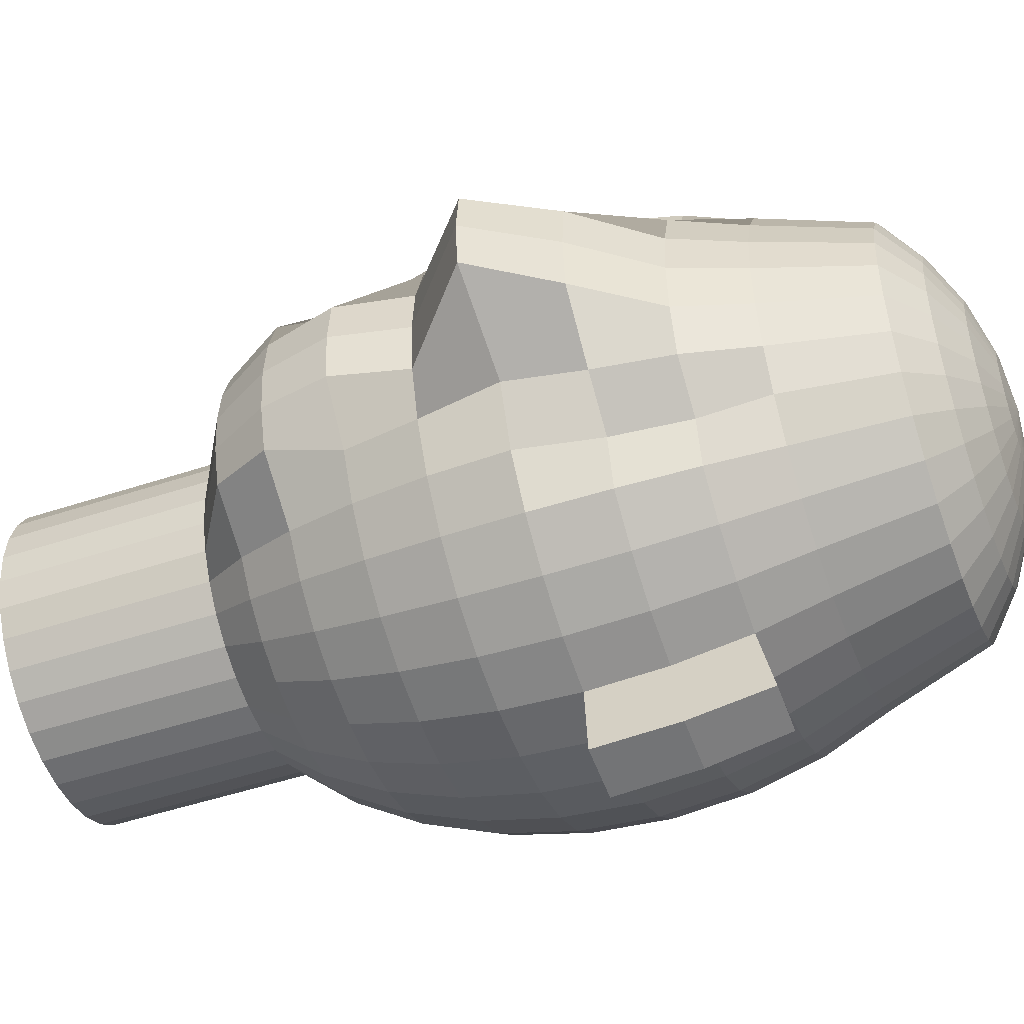
<metadata>
{"format":"obj","ext":"obj","renderer":"f3d","projection":"perspective","resolution":1024,"background":"white","views":[{"elev":-49.3,"azim":110.2,"up":"+Z"}]}
</metadata>
<code>
o Sphere
v 0.1586 0.6839 -0.09694
v 0.1586 0.6574 -0.1902
v 0.1586 0.6144 -0.2761
v 0.1586 0.5566 -0.3514
v 0.1586 0.3704 -0.4132
v 0.1586 0.248 -0.4591
v 0.1586 0.1153 -0.4873
v 0.1586 -0.02277 -0.4969
v 0.1586 -0.1608 -0.4873
v 0.1586 -0.6111 -0.2761
v 0.1777 0.6839 -0.09508
v 0.196 0.6574 -0.1865
v 0.213 0.6144 -0.2708
v 0.2278 0.5566 -0.3446
v 0.24 0.3704 -0.4052
v 0.249 0.248 -0.4503
v 0.2546 0.1153 -0.478
v 0.2564 -0.02277 -0.4873
v 0.2546 -0.1608 -0.478
v 0.249 -0.2936 -0.4503
v 0.24 -0.4159 -0.4052
v 0.2278 -0.5231 -0.3446
v 0.213 -0.6111 -0.2708
v 0.196 0.6839 -0.08956
v 0.2321 0.6574 -0.1757
v 0.2652 0.6144 -0.255
v 0.2943 0.5566 -0.3246
v 0.3182 0.3704 -0.3817
v 0.3359 0.248 -0.4241
v 0.3468 0.1153 -0.4503
v 0.3505 -0.02277 -0.4591
v 0.3468 -0.1608 -0.4503
v 0.3359 -0.2936 -0.4241
v 0.3182 -0.4159 -0.3817
v 0.2943 -0.5231 -0.3246
v 0.2652 -0.6111 -0.255
v 0.213 0.6839 -0.0806
v 0.2652 0.6574 -0.1581
v 0.3134 0.6144 -0.2295
v 0.3556 0.5566 -0.2921
v 0.3903 0.3704 -0.3435
v 0.416 0.248 -0.3817
v 0.4319 0.1153 -0.4052
v 0.4372 -0.02277 -0.4132
v 0.4319 -0.1608 -0.4052
v 0.416 -0.2936 -0.3817
v 0.3903 -0.4159 -0.3435
v 0.3556 -0.5231 -0.2921
v 0.3134 -0.6111 -0.2295
v 0.2278 0.6839 -0.06855
v 0.2943 0.6574 -0.1345
v 0.3556 0.6144 -0.1952
v 0.4094 0.5566 -0.2484
v 0.4535 0.3704 -0.2921
v 0.4862 0.248 -0.3246
v 0.5064 0.1153 -0.3446
v 0.5132 -0.02277 -0.3514
v 0.5064 -0.1608 -0.3446
v 0.4862 -0.2936 -0.3246
v 0.4535 -0.4159 -0.2921
v 0.4094 -0.5231 -0.2484
v 0.3556 -0.6111 -0.1952
v 0.24 0.6839 -0.05386
v 0.3182 0.6574 -0.1056
v 0.3903 0.6144 -0.1534
v 0.4535 0.5566 -0.1952
v 0.5053 0.3704 -0.2295
v 0.5076 0.248 -0.2382
v 0.5313 0.1153 -0.2529
v 0.5756 -0.02277 -0.2761
v 0.5676 -0.1608 -0.2708
v 0.5439 -0.2936 -0.255
v 0.5053 -0.4159 -0.2295
v 0.4535 -0.5231 -0.1952
v 0.3903 -0.6111 -0.1534
v 0.249 0.6839 -0.0371
v 0.3359 0.6574 -0.07277
v 0.416 0.6144 -0.1056
v 0.4862 0.5566 -0.1345
v 0.5439 0.3704 -0.1581
v 0.5867 0.248 -0.1757
v 0.6131 0.1153 -0.1865
v 0.622 -0.02277 -0.1659
v 0.6131 -0.1608 -0.1865
v 0.5867 -0.2936 -0.1757
v 0.617 -0.4159 -0.1581
v 0.5593 -0.5231 -0.1345
v 0.416 -0.6111 -0.1056
v 0.2546 0.6839 -0.01891
v 0.3468 0.6574 -0.0371
v 0.4319 0.6144 -0.05386
v 0.5064 0.5566 -0.06855
v 0.5676 0.3704 -0.0806
v 0.6131 0.248 -0.08956
v 0.7125 0.1153 -0.09508
v 0.8075 -0.02277 -0.09861
v 0.641 -0.1608 -0.09508
v 0.6692 -0.2936 -0.08956
v 0.6407 -0.4159 -0.0806
v 0.5795 -0.5231 -0.06855
v 0.4319 -0.6111 -0.05386
v 0.2564 0.6839 0
v 0.3505 0.6574 0
v 0.4372 0.6144 0
v 0.5132 0.5566 0
v 0.5756 0.3704 0
v 0.622 0.248 0
v 0.722 0.1153 0
v 0.8171 -0.02277 -0.01561
v 0.6505 -0.1608 0
v 0.6781 -0.2936 0
v 0.6487 -0.4159 0
v 0.5863 -0.5231 0
v 0.4372 -0.6111 0
v 0.2546 0.6839 0.01891
v 0.3468 0.6574 0.0371
v 0.4319 0.6144 0.05386
v 0.5064 0.5566 0.06855
v 0.5676 0.3704 0.0806
v 0.6131 0.248 0.08956
v 0.7125 0.1153 0.09508
v 0.8075 -0.02277 0.06947
v 0.641 -0.1608 0.09508
v 0.6692 -0.2936 0.08956
v 0.6407 -0.4159 0.0806
v 0.5795 -0.5231 0.06855
v 0.4319 -0.6111 0.05386
v 0.249 0.6839 0.0371
v 0.3359 0.6574 0.07277
v 0.416 0.6144 0.1056
v 0.4862 0.5566 0.1345
v 0.5439 0.3704 0.1581
v 0.5867 0.248 0.1757
v 0.6131 0.1153 0.1865
v 0.622 -0.02277 0.1638
v 0.6131 -0.1608 0.1865
v 0.5867 -0.2936 0.1757
v 0.617 -0.4159 0.1581
v 0.5593 -0.5231 0.1345
v 0.416 -0.6111 0.1056
v 0.24 0.6839 0.05386
v 0.3182 0.6574 0.1056
v 0.3903 0.6144 0.1534
v 0.4535 0.5566 0.1952
v 0.5053 0.3704 0.2295
v 0.5076 0.248 0.2382
v 0.5313 0.1153 0.2529
v 0.5756 -0.02277 0.2761
v 0.5676 -0.1608 0.2708
v 0.5439 -0.2936 0.255
v 0.5053 -0.4159 0.2295
v 0.4535 -0.5231 0.1952
v 0.3903 -0.6111 0.1534
v 0.2278 0.6839 0.06855
v 0.2943 0.6574 0.1345
v 0.3556 0.6144 0.1952
v 0.4094 0.5566 0.2484
v 0.4535 0.3704 0.2921
v 0.4862 0.248 0.3246
v 0.5064 0.1153 0.3446
v 0.5132 -0.02277 0.3514
v 0.5064 -0.1608 0.3446
v 0.4862 -0.2936 0.3246
v 0.4535 -0.4159 0.2921
v 0.4094 -0.5231 0.2484
v 0.3556 -0.6111 0.1952
v 0.213 0.6839 0.0806
v 0.2652 0.6574 0.1581
v 0.3134 0.6144 0.2295
v 0.3556 0.5566 0.2921
v 0.3903 0.3704 0.3435
v 0.416 0.248 0.3817
v 0.4319 0.1153 0.4052
v 0.4372 -0.02277 0.4132
v 0.4319 -0.1608 0.4052
v 0.416 -0.2936 0.3817
v 0.3903 -0.4159 0.3435
v 0.3556 -0.5231 0.2921
v 0.3134 -0.6111 0.2295
v 0.196 0.6839 0.08956
v 0.2321 0.6574 0.1757
v 0.2652 0.6144 0.255
v 0.2943 0.5566 0.3246
v 0.3182 0.3704 0.3817
v 0.3359 0.248 0.4241
v 0.3468 0.1153 0.4503
v 0.3505 -0.02277 0.4591
v 0.3468 -0.1608 0.4503
v 0.3359 -0.2936 0.4241
v 0.3182 -0.4159 0.3817
v 0.2943 -0.5231 0.3246
v 0.2652 -0.6111 0.255
v 0.1777 0.6839 0.09508
v 0.196 0.6574 0.1865
v 0.213 0.6144 0.2708
v 0.2278 0.5566 0.3446
v 0.24 0.3704 0.4052
v 0.249 0.248 0.4503
v 0.2546 0.1153 0.478
v 0.2564 -0.02277 0.4873
v 0.2546 -0.1608 0.478
v 0.249 -0.2936 0.4503
v 0.24 -0.4159 0.4052
v 0.2278 -0.5231 0.3446
v 0.213 -0.6111 0.2708
v 0.1586 0.6839 0.09694
v 0.1586 0.6574 0.1902
v 0.1586 0.6144 0.2761
v 0.1586 0.5566 0.3514
v 0.1586 0.3704 0.4132
v 0.1586 0.248 0.4591
v 0.1586 0.1153 0.4873
v 0.1586 -0.02277 0.4969
v 0.1586 -0.1608 0.4873
v 0.1586 -0.2936 0.4591
v 0.1586 -0.4159 0.4132
v 0.1586 -0.5231 0.3514
v 0.1586 -0.6111 0.2761
v 0.1395 0.6839 0.09508
v 0.1212 0.6574 0.1865
v 0.1042 0.6144 0.2708
v 0.08941 0.5566 0.3446
v 0.07725 0.3704 0.4052
v 0.06821 0.248 0.4503
v 0.06264 0.1153 0.478
v 0.06076 -0.02277 0.4873
v 0.06264 -0.1608 0.478
v 0.06821 -0.2936 0.4503
v 0.07725 -0.4159 0.4052
v 0.08941 -0.5231 0.3446
v 0.1042 -0.6111 0.2708
v 0.1212 0.6839 0.08956
v 0.08515 0.6574 0.1757
v 0.05197 0.6144 0.255
v 0.02289 0.5566 0.3246
v -0.000982 0.3704 0.3817
v -0.01872 0.248 0.4241
v -0.02964 0.1153 0.4503
v -0.03333 -0.02277 0.4591
v -0.02964 -0.1608 0.4503
v -0.01872 -0.2936 0.4241
v -0.000982 -0.4159 0.3817
v 0.02289 -0.5231 0.3246
v 0.05197 -0.6111 0.255
v 0.1042 0.6839 0.0806
v 0.05197 0.6574 0.1581
v 0.003798 0.6144 0.2295
v -0.03843 0.5566 0.2921
v -0.07308 0.3704 0.3435
v -0.09883 0.248 0.3817
v -0.1147 0.1153 0.4052
v -0.12 -0.02277 0.4132
v -0.1147 -0.1608 0.4052
v -0.09883 -0.2936 0.3817
v -0.07308 -0.4159 0.3435
v -0.03843 -0.5231 0.2921
v 0.003798 -0.6111 0.2295
v 0.1586 0.6928 0
v 0.08941 0.6839 0.06855
v 0.02289 0.6574 0.1345
v -0.03843 0.6144 0.1952
v -0.09217 0.5566 0.2484
v -0.1363 0.3704 0.2921
v -0.169 0.248 0.3246
v -0.1892 0.1153 0.3446
v -0.196 -0.02277 0.3514
v -0.1892 -0.1608 0.3446
v -0.169 -0.2936 0.3246
v -0.1363 -0.4159 0.2921
v -0.09217 -0.5231 0.2484
v -0.03843 -0.6111 0.1952
v 0.07725 0.6839 0.05386
v -0.000982 0.6574 0.1056
v -0.07308 0.6144 0.1534
v -0.1363 0.5566 0.1952
v -0.1881 0.3704 0.2295
v -0.2267 0.248 0.255
v -0.2504 0.1153 0.2708
v -0.2584 -0.02277 0.2761
v -0.2504 -0.1608 0.2708
v -0.2267 -0.2936 0.255
v -0.1881 -0.4159 0.2295
v -0.1363 -0.5231 0.1952
v -0.07308 -0.6111 0.1534
v 0.06821 0.6839 0.0371
v -0.01872 0.6574 0.07277
v -0.09883 0.6144 0.1056
v -0.169 0.5566 0.1345
v -0.2267 0.3704 0.1581
v -0.2695 0.248 0.1757
v -0.2959 0.1153 0.1865
v -0.3048 -0.02277 0.1902
v -0.2959 -0.1608 0.1865
v -0.2695 -0.2936 0.1757
v -0.2267 -0.4159 0.1581
v -0.169 -0.5231 0.1345
v -0.09883 -0.6111 0.1056
v 0.06264 0.6839 0.01891
v -0.02964 0.6574 0.0371
v -0.1147 0.6144 0.05386
v -0.1892 0.5566 0.06855
v -0.2504 0.3704 0.0806
v -0.2959 0.248 0.08956
v -0.3238 0.1153 0.09508
v -0.3333 -0.02277 0.09694
v -0.3238 -0.1608 0.09508
v -0.2959 -0.2936 0.08956
v -0.2504 -0.4159 0.0806
v -0.1892 -0.5231 0.06855
v -0.1147 -0.6111 0.05386
v 0.06076 0.6839 0
v -0.03333 0.6574 0
v -0.12 0.6144 0
v -0.196 0.5566 0
v -0.2584 0.3704 0
v -0.3048 0.248 0
v -0.3333 0.1153 0
v -0.3429 -0.02277 0
v -0.3333 -0.1608 0
v -0.3048 -0.2936 0
v -0.2584 -0.4159 0
v -0.196 -0.5231 0
v -0.12 -0.6111 0
v 0.06264 0.6839 -0.01891
v -0.02964 0.6574 -0.0371
v -0.1147 0.6144 -0.05386
v -0.1892 0.5566 -0.06855
v -0.2504 0.3704 -0.0806
v -0.2959 0.248 -0.08956
v -0.3238 0.1153 -0.09508
v -0.3333 -0.02277 -0.09694
v -0.3238 -0.1608 -0.09508
v -0.2959 -0.2936 -0.08956
v -0.2504 -0.4159 -0.0806
v -0.1892 -0.5231 -0.06855
v -0.1147 -0.6111 -0.05386
v 0.06821 0.6839 -0.0371
v -0.01872 0.6574 -0.07277
v -0.09883 0.6144 -0.1056
v -0.169 0.5566 -0.1345
v -0.2267 0.3704 -0.1581
v -0.2695 0.248 -0.1757
v -0.2959 0.1153 -0.1865
v -0.3048 -0.02277 -0.1902
v -0.2959 -0.1608 -0.1865
v -0.2695 -0.2936 -0.1757
v -0.2267 -0.4159 -0.1581
v -0.169 -0.5231 -0.1345
v -0.09883 -0.6111 -0.1056
v 0.07725 0.6839 -0.05386
v -0.000982 0.6574 -0.1056
v -0.07308 0.6144 -0.1534
v -0.1363 0.5566 -0.1952
v -0.1881 0.3704 -0.2295
v -0.2267 0.248 -0.255
v -0.2504 0.1153 -0.2708
v -0.2584 -0.02277 -0.2761
v -0.2504 -0.1608 -0.2708
v -0.2267 -0.2936 -0.255
v -0.1881 -0.4159 -0.2295
v -0.1363 -0.5231 -0.1952
v -0.07308 -0.6111 -0.1534
v 0.08941 0.6839 -0.06855
v 0.02289 0.6574 -0.1345
v -0.03843 0.6144 -0.1952
v -0.09217 0.5566 -0.2484
v -0.1363 0.3704 -0.2921
v -0.169 0.248 -0.3246
v -0.1892 0.1153 -0.3446
v -0.196 -0.02277 -0.3514
v -0.1892 -0.1608 -0.3446
v -0.169 -0.2936 -0.3246
v -0.1363 -0.4159 -0.2921
v -0.09217 -0.5231 -0.2484
v -0.03843 -0.6111 -0.1952
v 0.1042 0.6839 -0.0806
v 0.05197 0.6574 -0.1581
v 0.003798 0.6144 -0.2295
v -0.03843 0.5566 -0.2921
v -0.07308 0.3704 -0.3435
v -0.09883 0.248 -0.3817
v -0.1147 0.1153 -0.4052
v -0.12 -0.02277 -0.4132
v -0.1147 -0.1608 -0.4052
v -0.09883 -0.2936 -0.3817
v -0.07308 -0.4159 -0.3435
v -0.03843 -0.5231 -0.2921
v 0.003799 -0.6111 -0.2295
v 0.1212 0.6839 -0.08956
v 0.08515 0.6574 -0.1757
v 0.05197 0.6144 -0.255
v 0.02289 0.5566 -0.3246
v -0.000982 0.3704 -0.3817
v -0.01872 0.248 -0.4241
v -0.02964 0.1153 -0.4502
v -0.03333 -0.02277 -0.4591
v -0.02964 -0.1608 -0.4502
v -0.01872 -0.2936 -0.4241
v -0.000982 -0.4159 -0.3817
v 0.02289 -0.5231 -0.3246
v 0.05197 -0.6111 -0.255
v 0.1395 0.6839 -0.09508
v 0.1212 0.6574 -0.1865
v 0.1042 0.6144 -0.2708
v 0.08941 0.5566 -0.3446
v 0.07725 0.3704 -0.4052
v 0.06821 0.248 -0.4503
v 0.06264 0.1153 -0.478
v 0.06076 -0.02277 -0.4873
v 0.06264 -0.1608 -0.478
v 0.06821 -0.2936 -0.4503
v 0.07725 -0.4159 -0.4052
v 0.08941 -0.5231 -0.3446
v 0.1042 -0.6111 -0.2708
v 0.1586 -0.2936 -0.4591
v 0.1586 -0.4159 -0.4132
v 0.1586 -0.5231 -0.3514
v 0.213 -0.9832 -0.2708
v 0.1586 -0.9832 -0.2761
v 0.2652 -0.9832 -0.255
v 0.3134 -0.9832 -0.2295
v 0.3556 -0.9832 -0.1952
v 0.3903 -0.9832 -0.1534
v 0.416 -0.9832 -0.1056
v 0.4319 -0.9832 -0.05386
v 0.4372 -0.9832 0
v 0.4319 -0.9832 0.05386
v 0.416 -0.9832 0.1056
v 0.3903 -0.9832 0.1534
v 0.3556 -0.9832 0.1952
v 0.3134 -0.9832 0.2295
v 0.2652 -0.9832 0.255
v 0.213 -0.9832 0.2708
v 0.1586 -0.9832 0.2761
v 0.1042 -0.9832 0.2708
v 0.05197 -0.9832 0.255
v 0.003798 -0.9832 0.2295
v -0.03843 -0.9832 0.1952
v -0.07308 -0.9832 0.1534
v -0.09883 -0.9832 0.1056
v -0.1147 -0.9832 0.05386
v -0.12 -0.9832 0
v -0.1147 -0.9832 -0.05386
v -0.09883 -0.9832 -0.1056
v -0.07308 -0.9832 -0.1534
v 0.172 -0.01328 0.6341
v 0.1719 0.1343 0.6236
v -0.03843 -0.9832 -0.1952
v 0.1717 0.2767 0.5936
v 0.2698 -0.01328 0.6246
v 0.003798 -0.9832 -0.2295
v 0.2679 0.1343 0.6142
v 0.2621 0.2767 0.5848
v 0.05197 -0.9832 -0.255
v 0.2698 -0.01328 -0.6246
v 0.2679 0.1343 -0.6142
v 0.1042 -0.9832 -0.2708
v 0.2621 0.2767 -0.5848
v 0.172 -0.01328 -0.6341
v 0.1719 0.1343 -0.6236
v 0.1717 0.2767 -0.5936
f 3 2 12 13
f 416 415 20 21
f 4 3 13 14
f 417 416 21 22
f 5 4 14 15
f 10 417 22 23
f 6 5 15 16
f 212 213 446 447
f 16 17 456 458
f 1 258 11
f 9 8 18 19
f 2 1 11 12
f 415 9 19 20
f 19 18 31 32
f 12 11 24 25
f 20 19 32 33
f 13 12 25 26
f 21 20 33 34
f 14 13 26 27
f 22 21 34 35
f 15 14 27 28
f 23 22 35 36
f 16 15 28 29
f 17 16 29 30
f 18 17 30 31
f 11 258 24
f 36 35 48 49
f 29 28 41 42
f 30 29 42 43
f 31 30 43 44
f 24 258 37
f 32 31 44 45
f 25 24 37 38
f 33 32 45 46
f 26 25 38 39
f 34 33 46 47
f 27 26 39 40
f 35 34 47 48
f 28 27 40 41
f 46 45 58 59
f 39 38 51 52
f 47 46 59 60
f 40 39 52 53
f 48 47 60 61
f 41 40 53 54
f 49 48 61 62
f 42 41 54 55
f 43 42 55 56
f 44 43 56 57
f 37 258 50
f 45 44 57 58
f 38 37 50 51
f 56 55 68 69
f 57 56 69 70
f 50 258 63
f 58 57 70 71
f 51 50 63 64
f 59 58 71 72
f 52 51 64 65
f 60 59 72 73
f 53 52 65 66
f 61 60 73 74
f 54 53 66 67
f 62 61 74 75
f 55 54 67 68
f 65 64 77 78
f 73 72 85 86
f 66 65 78 79
f 74 73 86 87
f 67 66 79 80
f 75 74 87 88
f 68 67 80 81
f 69 68 81 82
f 70 69 82 83
f 63 258 76
f 71 70 83 84
f 64 63 76 77
f 72 71 84 85
f 82 81 94 95
f 83 82 95 96
f 76 258 89
f 84 83 96 97
f 77 76 89 90
f 85 84 97 98
f 78 77 90 91
f 86 85 98 99
f 79 78 91 92
f 87 86 99 100
f 80 79 92 93
f 88 87 100 101
f 81 80 93 94
f 99 98 111 112
f 92 91 104 105
f 100 99 112 113
f 93 92 105 106
f 101 100 113 114
f 94 93 106 107
f 95 94 107 108
f 96 95 108 109
f 89 258 102
f 97 96 109 110
f 90 89 102 103
f 98 97 110 111
f 91 90 103 104
f 109 108 121 122
f 102 258 115
f 110 109 122 123
f 103 102 115 116
f 111 110 123 124
f 104 103 116 117
f 112 111 124 125
f 105 104 117 118
f 113 112 125 126
f 106 105 118 119
f 114 113 126 127
f 107 106 119 120
f 108 107 120 121
f 118 117 130 131
f 126 125 138 139
f 119 118 131 132
f 127 126 139 140
f 120 119 132 133
f 121 120 133 134
f 122 121 134 135
f 115 258 128
f 123 122 135 136
f 116 115 128 129
f 124 123 136 137
f 117 116 129 130
f 125 124 137 138
f 135 134 147 148
f 128 258 141
f 136 135 148 149
f 129 128 141 142
f 137 136 149 150
f 130 129 142 143
f 138 137 150 151
f 131 130 143 144
f 139 138 151 152
f 132 131 144 145
f 140 139 152 153
f 133 132 145 146
f 134 133 146 147
f 152 151 164 165
f 145 144 157 158
f 153 152 165 166
f 146 145 158 159
f 147 146 159 160
f 148 147 160 161
f 141 258 154
f 149 148 161 162
f 142 141 154 155
f 150 149 162 163
f 143 142 155 156
f 151 150 163 164
f 144 143 156 157
f 162 161 174 175
f 155 154 167 168
f 163 162 175 176
f 156 155 168 169
f 164 163 176 177
f 157 156 169 170
f 165 164 177 178
f 158 157 170 171
f 166 165 178 179
f 159 158 171 172
f 160 159 172 173
f 161 160 173 174
f 154 258 167
f 179 178 191 192
f 172 171 184 185
f 173 172 185 186
f 174 173 186 187
f 167 258 180
f 175 174 187 188
f 168 167 180 181
f 176 175 188 189
f 169 168 181 182
f 177 176 189 190
f 170 169 182 183
f 178 177 190 191
f 171 170 183 184
f 181 180 193 194
f 189 188 201 202
f 182 181 194 195
f 190 189 202 203
f 183 182 195 196
f 191 190 203 204
f 184 183 196 197
f 192 191 204 205
f 185 184 197 198
f 186 185 198 199
f 187 186 199 200
f 180 258 193
f 188 187 200 201
f 198 197 210 211
f 8 7 460 459
f 211 212 447 449
f 193 258 206
f 201 200 213 214
f 194 193 206 207
f 202 201 214 215
f 195 194 207 208
f 203 202 215 216
f 196 195 208 209
f 204 203 216 217
f 197 196 209 210
f 205 204 217 218
f 215 214 227 228
f 208 207 220 221
f 216 215 228 229
f 209 208 221 222
f 217 216 229 230
f 210 209 222 223
f 218 217 230 231
f 211 210 223 224
f 212 211 224 225
f 213 212 225 226
f 206 258 219
f 214 213 226 227
f 207 206 219 220
f 225 224 237 238
f 226 225 238 239
f 219 258 232
f 227 226 239 240
f 220 219 232 233
f 228 227 240 241
f 221 220 233 234
f 229 228 241 242
f 222 221 234 235
f 230 229 242 243
f 223 222 235 236
f 231 230 243 244
f 224 223 236 237
f 234 233 246 247
f 242 241 254 255
f 235 234 247 248
f 243 242 255 256
f 236 235 248 249
f 244 243 256 257
f 237 236 249 250
f 238 237 250 251
f 239 238 251 252
f 232 258 245
f 240 239 252 253
f 233 232 245 246
f 241 240 253 254
f 251 250 264 265
f 252 251 265 266
f 245 258 259
f 253 252 266 267
f 246 245 259 260
f 254 253 267 268
f 247 246 260 261
f 255 254 268 269
f 248 247 261 262
f 256 255 269 270
f 249 248 262 263
f 257 256 270 271
f 250 249 263 264
f 269 268 281 282
f 262 261 274 275
f 270 269 282 283
f 263 262 275 276
f 271 270 283 284
f 264 263 276 277
f 265 264 277 278
f 266 265 278 279
f 259 258 272
f 267 266 279 280
f 260 259 272 273
f 268 267 280 281
f 261 260 273 274
f 279 278 291 292
f 272 258 285
f 205 218 434 433
f 280 279 292 293
f 273 272 285 286
f 281 280 293 294
f 274 273 286 287
f 282 281 294 295
f 275 274 287 288
f 283 282 295 296
f 276 275 288 289
f 284 283 296 297
f 277 276 289 290
f 310 323 442 441
f 278 277 290 291
f 296 295 308 309
f 289 288 301 302
f 297 296 309 310
f 290 289 302 303
f 62 75 423 422
f 291 290 303 304
f 10 23 418 419
f 292 291 304 305
f 285 258 298
f 101 114 426 425
f 293 292 305 306
f 286 285 298 299
f 294 293 306 307
f 287 286 299 300
f 295 294 307 308
f 288 287 300 301
f 298 258 311
f 284 297 440 439
f 306 305 318 319
f 299 298 311 312
f 307 306 319 320
f 300 299 312 313
f 308 307 320 321
f 301 300 313 314
f 309 308 321 322
f 302 301 314 315
f 310 309 322 323
f 303 302 315 316
f 244 257 437 436
f 304 303 316 317
f 140 153 429 428
f 305 304 317 318
f 315 314 327 328
f 323 322 335 336
f 316 315 328 329
f 388 401 454 451
f 317 316 329 330
f 349 362 445 444
f 318 317 330 331
f 311 258 324
f 75 88 424 423
f 319 318 331 332
f 312 311 324 325
f 320 319 332 333
f 313 312 325 326
f 321 320 333 334
f 314 313 326 327
f 322 321 334 335
f 332 331 344 345
f 325 324 337 338
f 333 332 345 346
f 326 325 338 339
f 334 333 346 347
f 327 326 339 340
f 335 334 347 348
f 328 327 340 341
f 336 335 348 349
f 329 328 341 342
f 36 49 421 420
f 330 329 342 343
f 257 271 438 437
f 331 330 343 344
f 324 258 337
f 218 231 435 434
f 349 348 361 362
f 342 341 354 355
f 114 127 427 426
f 343 342 355 356
f 362 375 448 445
f 344 343 356 357
f 337 258 350
f 323 336 443 442
f 345 344 357 358
f 338 337 350 351
f 346 345 358 359
f 339 338 351 352
f 347 346 359 360
f 340 339 352 353
f 348 347 360 361
f 341 340 353 354
f 351 350 363 364
f 359 358 371 372
f 352 351 364 365
f 360 359 372 373
f 353 352 365 366
f 361 360 373 374
f 354 353 366 367
f 362 361 374 375
f 355 354 367 368
f 414 10 419 457
f 356 355 368 369
f 179 192 432 431
f 357 356 369 370
f 350 258 363
f 401 414 457 454
f 358 357 370 371
f 368 367 380 381
f 153 166 430 429
f 369 368 381 382
f 49 62 422 421
f 370 369 382 383
f 363 258 376
f 297 310 441 440
f 371 370 383 384
f 364 363 376 377
f 372 371 384 385
f 365 364 377 378
f 373 372 385 386
f 366 365 378 379
f 374 373 386 387
f 367 366 379 380
f 375 374 387 388
f 385 384 397 398
f 378 377 390 391
f 386 385 398 399
f 379 378 391 392
f 387 386 399 400
f 380 379 392 393
f 388 387 400 401
f 381 380 393 394
f 192 205 433 432
f 382 381 394 395
f 88 101 425 424
f 383 382 395 396
f 376 258 389
f 336 349 444 443
f 384 383 396 397
f 377 376 389 390
f 375 388 451 448
f 395 394 407 408
f 231 244 436 435
f 396 395 408 409
f 389 258 402
f 23 36 420 418
f 397 396 409 410
f 390 389 402 403
f 398 397 410 411
f 391 390 403 404
f 399 398 411 412
f 392 391 404 405
f 400 399 412 413
f 393 392 405 406
f 401 400 413 414
f 394 393 406 407
f 412 411 415 416
f 405 404 3 4
f 413 412 416 417
f 406 405 4 5
f 414 413 417 10
f 407 406 5 6
f 271 284 439 438
f 408 407 6 7
f 166 179 431 430
f 409 408 7 8
f 402 258 1
f 127 140 428 427
f 410 409 8 9
f 403 402 1 2
f 411 410 9 415
f 404 403 2 3
f 18 8 459 455
f 7 6 461 460
f 200 199 452 450
f 198 211 449 453
f 17 18 455 456
f 199 198 453 452
f 213 200 450 446
f 6 16 458 461
f 450 452 447 446
f 452 453 449 447
f 459 460 456 455
f 460 461 458 456

</code>
